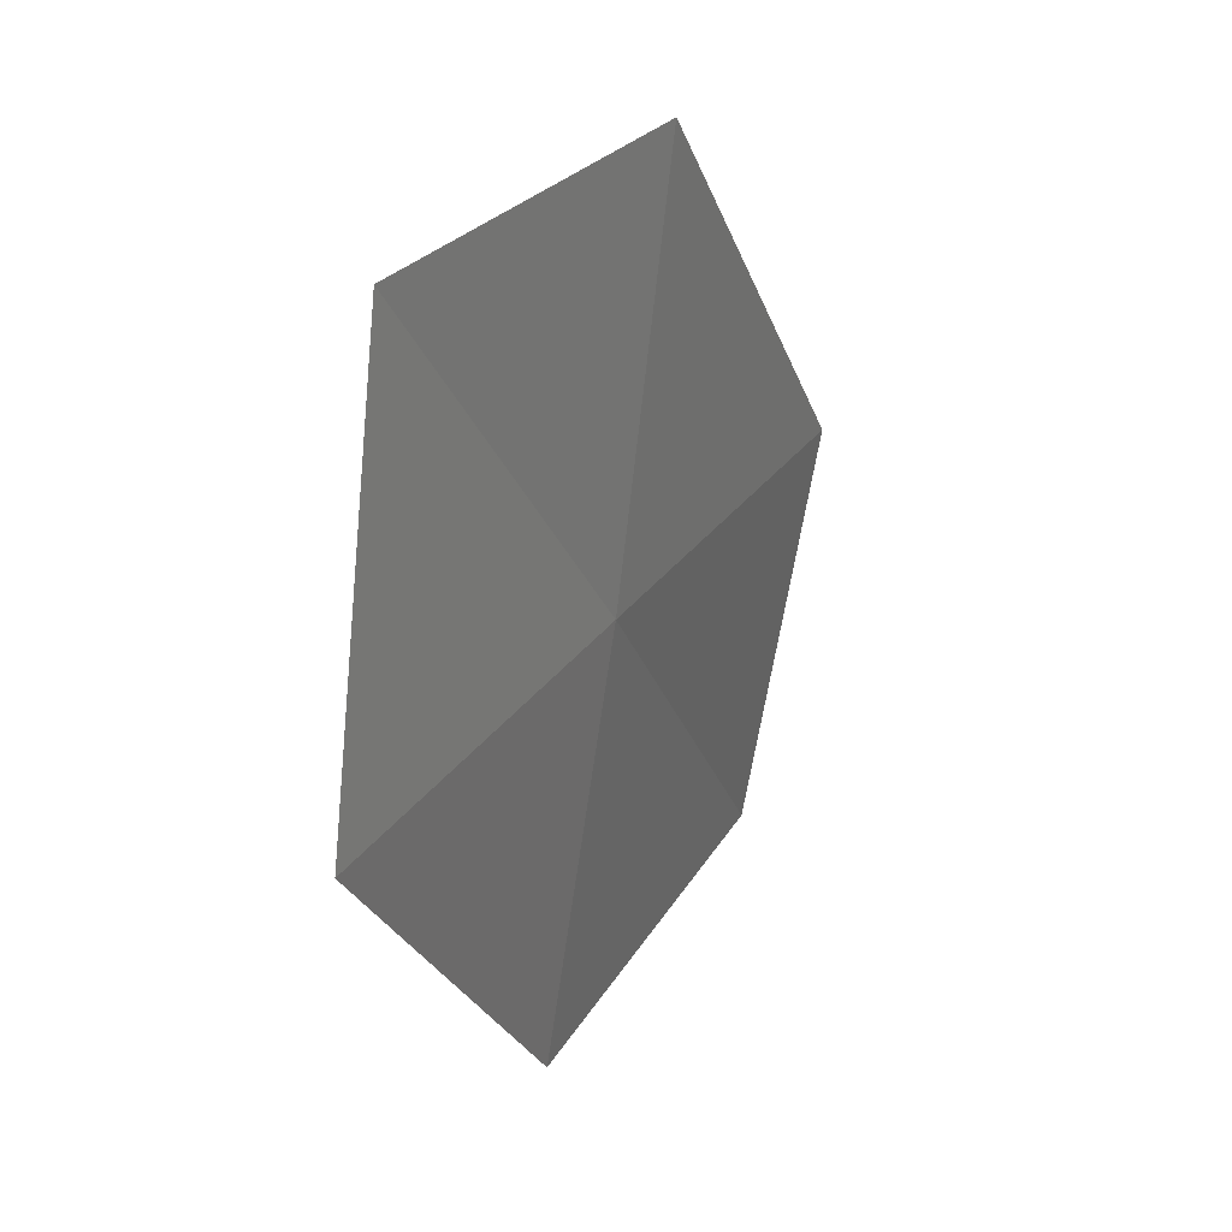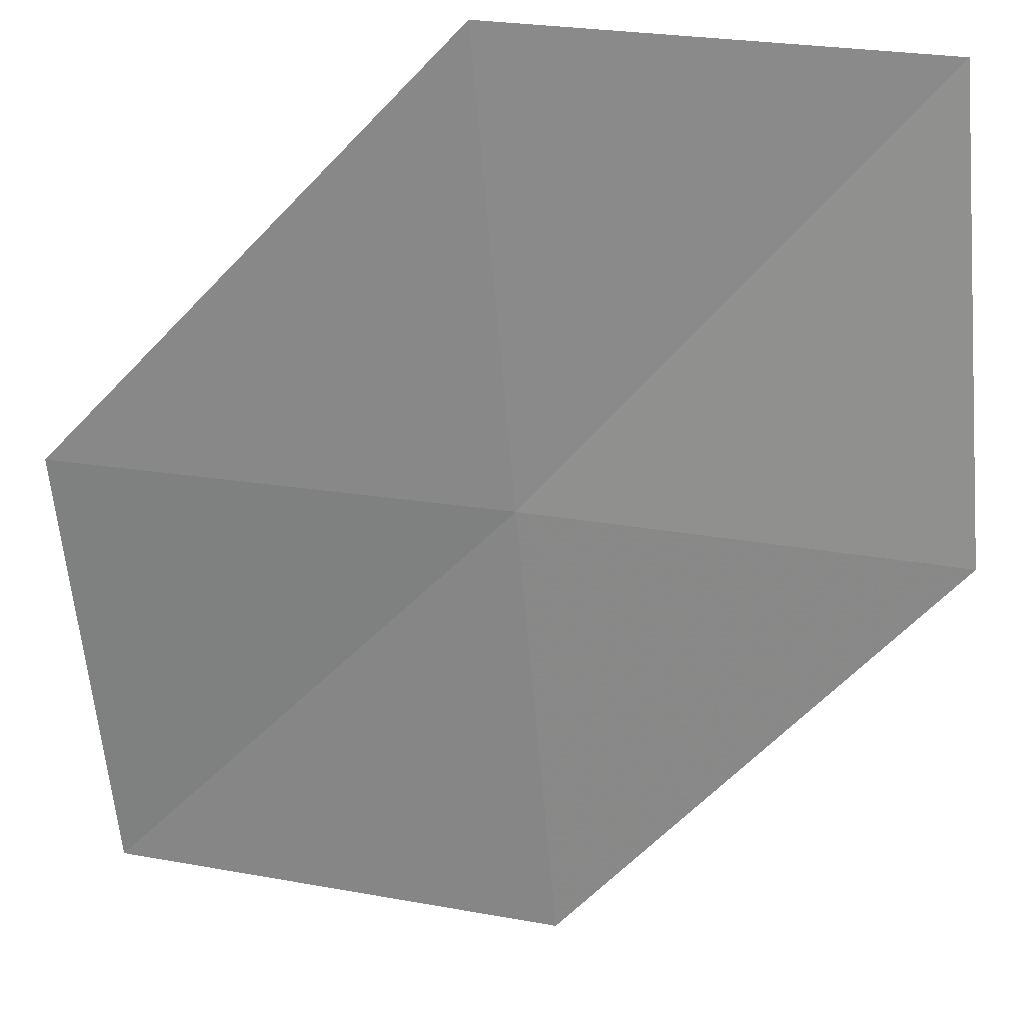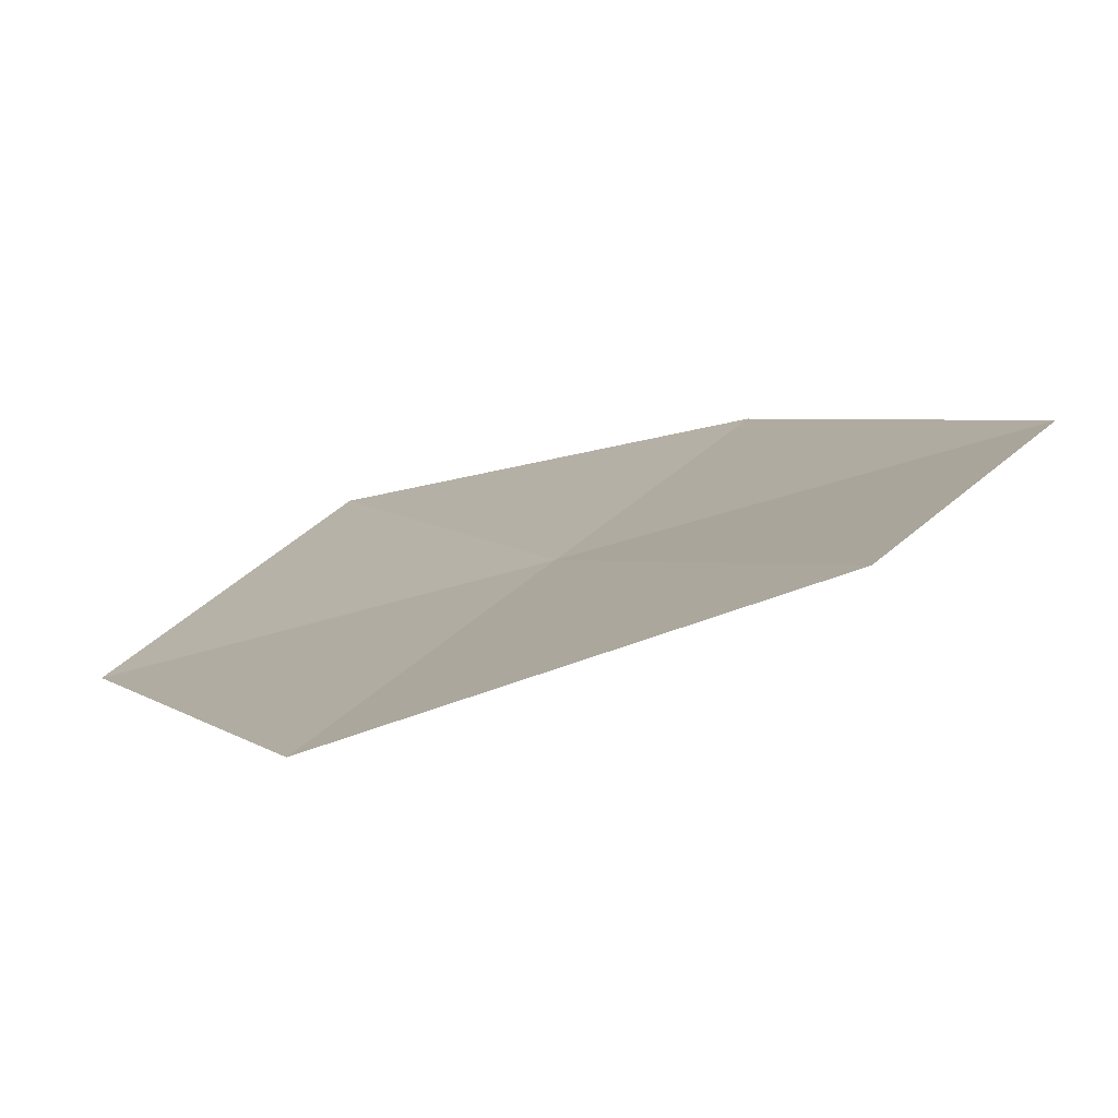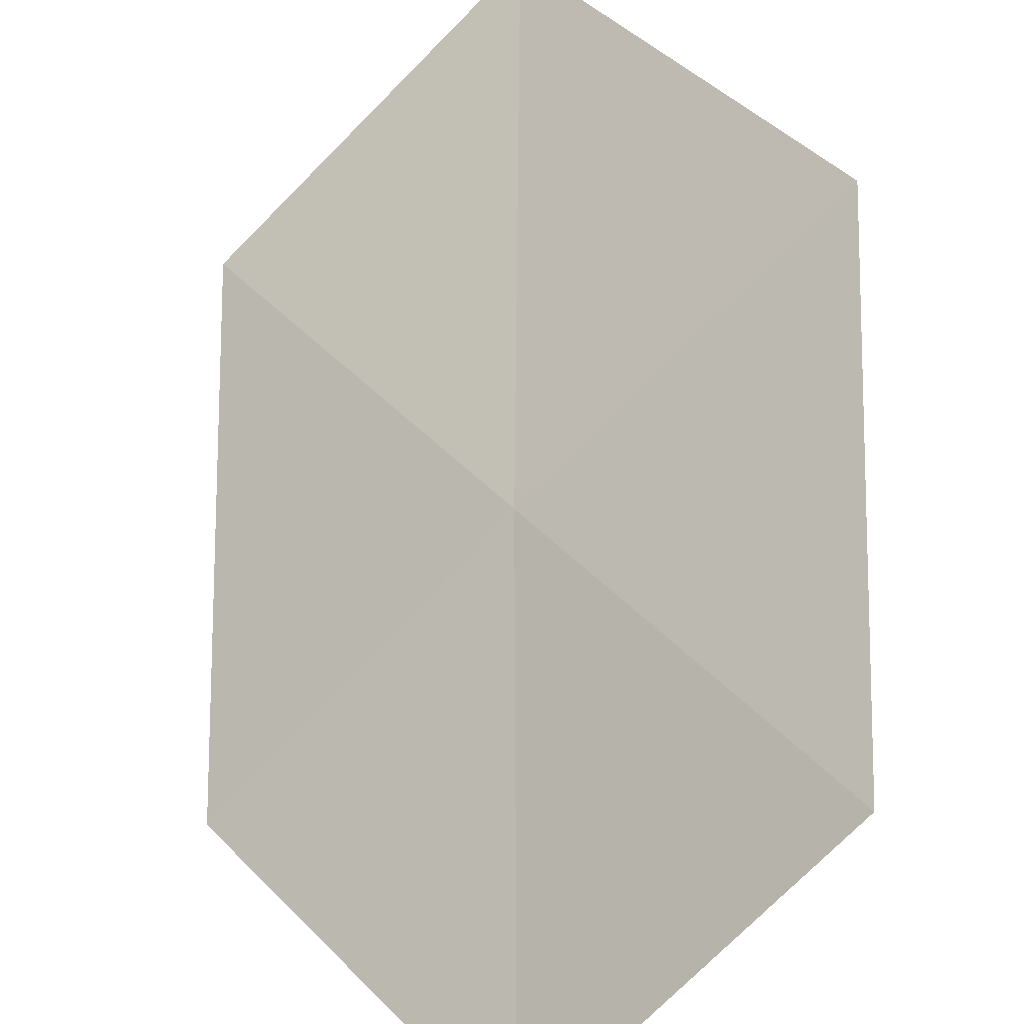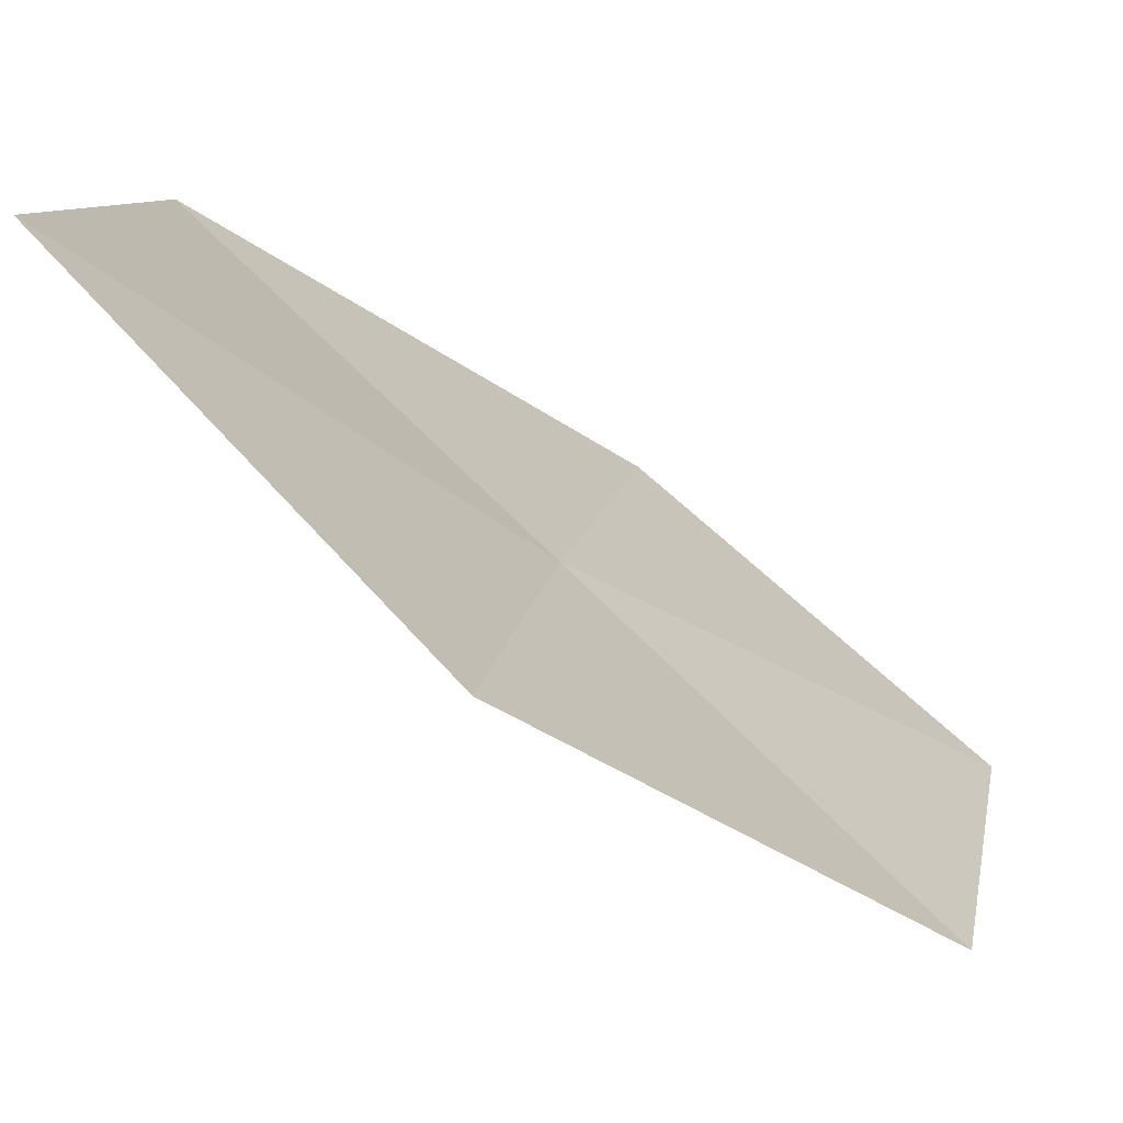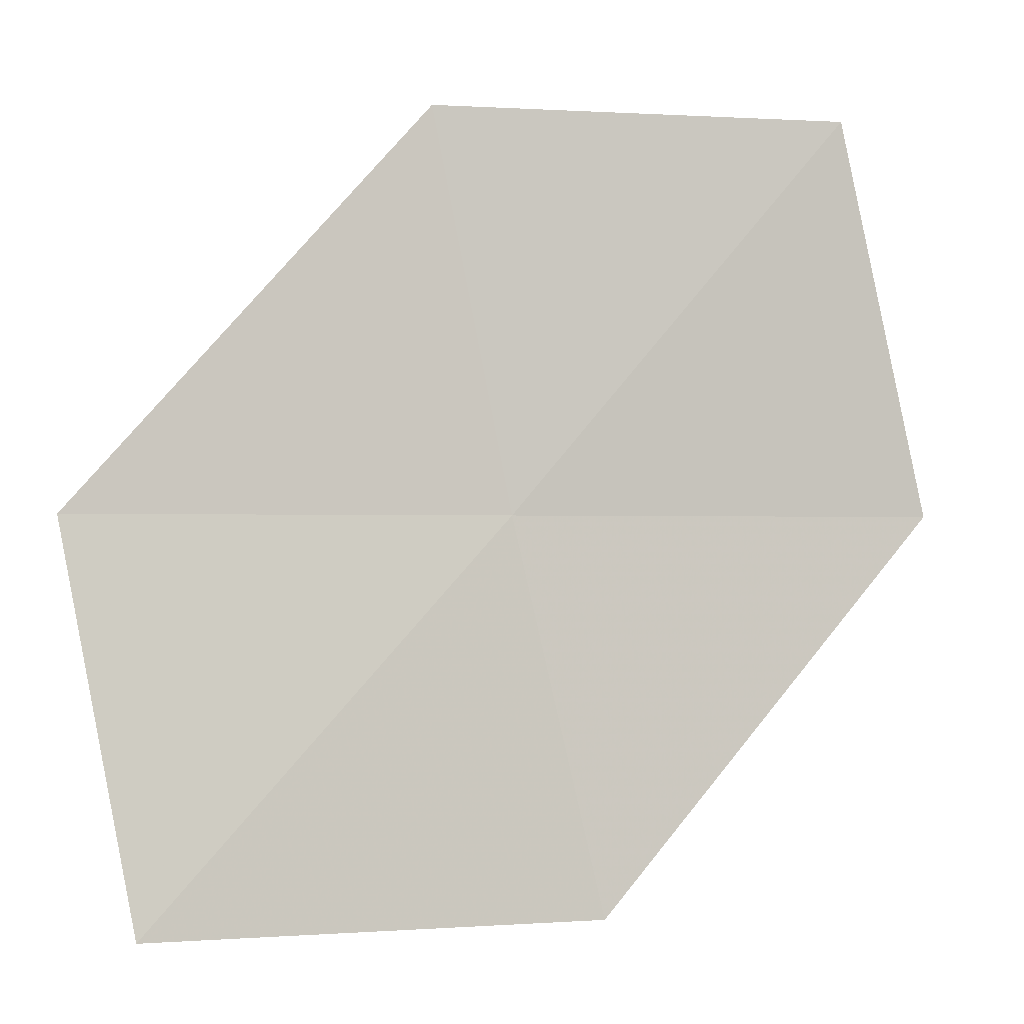
<metadata>
{"format":"obj","ext":"obj","renderer":"f3d","projection":"perspective","resolution":1024,"background":"white","views":[{"elev":26.9,"azim":-23.3,"up":"+Z"},{"elev":-22.5,"azim":96.5,"up":"+Y"},{"elev":-26.2,"azim":-57.8,"up":"+Y"},{"elev":-78.8,"azim":146.7,"up":"+Y"},{"elev":6.9,"azim":-160.2,"up":"+Y"},{"elev":-0.9,"azim":-154.7,"up":"+Z"}]}
</metadata>
<code>
v -10.05 -2.244 57.72
v -10.66 -2.542 54.77
v -12.54 -4.369 57.72
v -8.167 -0.2114 54.77
v -7.562 -0.1204 57.72
v -9.546 -1.947 60.72
v -12.04 -3.886 60.72
f 1 2 3
f 1 4 2
f 1 5 4
f 1 6 5
f 1 3 7
f 1 7 6

</code>
